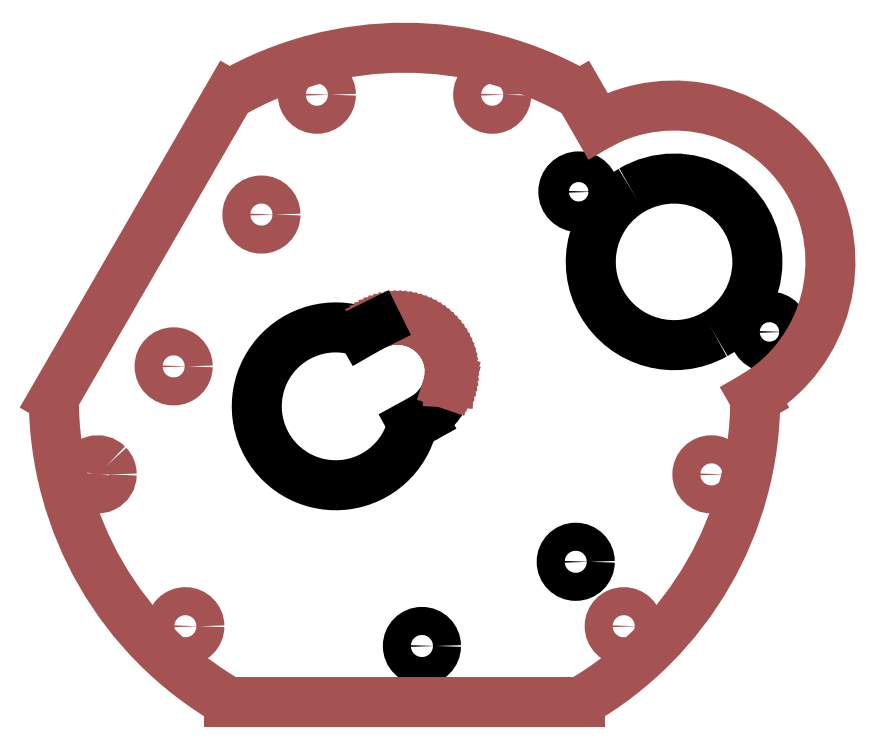
<metadata>
{"format":"dxf","ext":"dxf","renderer":"ezdxf+matplotlib","layout":"modelspace","background":"white","min_lineweight":24,"dpi":150}
</metadata>
<code>
0
SECTION
2
ENTITIES
0
CIRCLE
8
0
10
23.68
20
55.61
30
0
40
1.6
0
CIRCLE
8
0
10
13.67
20
38.3
30
0
40
1.6
0
CIRCLE
8
0
10
41.98
20
6.407
30
0
40
1.6
0
LINE
8
0
10
40.91
20
31.7
30
0
11
42.05
21
32.32
31
0
0
ARC
8
0
10
32.15
20
33.74
30
0
40
9
50
70.51
51
346.9
0
ARC
8
0
10
39.16
20
37.58
30
0
40
6
50
298.7
51
347.5
0
ARC
8
0
10
39.16
20
37.58
30
0
40
6
50
347.5
51
351.2
0
CIRCLE
8
0
10
59.53
20
16.01
30
0
40
1.6
0
CIRCLE
8
SLD-0
10
15
20
8.66
30
0
40
1.6
0
ARC
8
SLD-0
10
5
20
25.98
30
0
40
1.6
50
43.9
51
168
0
CIRCLE
8
SLD-0
10
75
20
25.98
30
0
40
1.6
0
CIRCLE
8
0
10
81.62
20
42.23
30
0
40
1.75
0
CIRCLE
8
0
10
59.86
20
58.21
30
0
40
1.75
0
ARC
8
0
10
70.74
20
50.22
30
0
40
9.5
50
120.7
51
299.3
0
ARC
8
0
10
70.74
20
50.22
30
0
40
9.5
50
299.3
51
120.7
0
LINE
8
SLD-0
10
62.02
20
65.76
30
0
11
59.99
21
69.27
31
0
0
ARC
8
0
10
70.74
20
50.22
30
0
40
17.83
50
300.7
51
119.3
0
LINE
8
SLD-0
10
45.02
20
36.28
30
0
11
45.08
21
36.46
31
0
0
LINE
8
SLD-0
10
45.09
20
36.67
30
0
11
45.15
21
36.85
31
0
0
LINE
8
0
10
36.2
20
42.83
30
0
11
35.15
21
42.23
31
0
0
LINE
8
SLD-0
10
20.03
20
69.28
30
0
11
0
21
34.64
31
0
0
LINE
8
SLD-0
10
60
20
2.446e-11
30
0
11
20.03
21
0
31
0
0
LINE
8
SLD-0
10
79.99
20
34.64
30
0
11
79.84
21
34.89
31
0
0
LINE
8
SLD-0
10
45.08
20
36.46
30
0
11
45.09
21
36.67
31
0
0
LINE
8
SLD-0
10
45.15
20
36.85
30
0
11
45.19
21
37.24
31
0
0
LINE
8
SLD-0
10
45.19
20
37.24
30
0
11
45.2
21
37.63
31
0
0
LINE
8
SLD-0
10
45.2
20
37.63
30
0
11
45.19
21
38.02
31
0
0
LINE
8
SLD-0
10
45.19
20
38.02
30
0
11
45.15
21
38.41
31
0
0
LINE
8
SLD-0
10
45.15
20
38.41
30
0
11
45.08
21
38.8
31
0
0
LINE
8
SLD-0
10
45.08
20
38.8
30
0
11
44.99
21
39.18
31
0
0
LINE
8
SLD-0
10
44.99
20
39.18
30
0
11
44.88
21
39.56
31
0
0
LINE
8
SLD-0
10
44.88
20
39.56
30
0
11
44.74
21
39.93
31
0
0
LINE
8
SLD-0
10
44.74
20
39.93
30
0
11
44.58
21
40.28
31
0
0
LINE
8
SLD-0
10
44.58
20
40.28
30
0
11
44.39
21
40.63
31
0
0
LINE
8
SLD-0
10
44.39
20
40.63
30
0
11
44.19
21
40.96
31
0
0
LINE
8
SLD-0
10
44.19
20
40.96
30
0
11
43.96
21
41.28
31
0
0
LINE
8
SLD-0
10
43.96
20
41.28
30
0
11
43.71
21
41.59
31
0
0
LINE
8
SLD-0
10
43.71
20
41.59
30
0
11
43.44
21
41.87
31
0
0
LINE
8
SLD-0
10
43.44
20
41.87
30
0
11
43.15
21
42.14
31
0
0
LINE
8
SLD-0
10
43.15
20
42.14
30
0
11
42.85
21
42.39
31
0
0
LINE
8
SLD-0
10
42.85
20
42.39
30
0
11
42.53
21
42.62
31
0
0
LINE
8
SLD-0
10
42.53
20
42.62
30
0
11
42.2
21
42.83
31
0
0
LINE
8
SLD-0
10
42.2
20
42.83
30
0
11
41.85
21
43.01
31
0
0
LINE
8
SLD-0
10
41.85
20
43.01
30
0
11
41.49
21
43.17
31
0
0
LINE
8
SLD-0
10
41.49
20
43.17
30
0
11
41.13
21
43.31
31
0
0
LINE
8
SLD-0
10
41.13
20
43.31
30
0
11
40.75
21
43.43
31
0
0
LINE
8
SLD-0
10
40.75
20
43.43
30
0
11
40.37
21
43.52
31
0
0
LINE
8
SLD-0
10
40.37
20
43.52
30
0
11
39.98
21
43.58
31
0
0
LINE
8
SLD-0
10
39.98
20
43.58
30
0
11
39.59
21
43.62
31
0
0
LINE
8
SLD-0
10
39.59
20
43.62
30
0
11
39.2
21
43.63
31
0
0
LINE
8
SLD-0
10
39.2
20
43.63
30
0
11
38.81
21
43.62
31
0
0
LINE
8
SLD-0
10
38.81
20
43.62
30
0
11
38.41
21
43.58
31
0
0
LINE
8
SLD-0
10
38.41
20
43.58
30
0
11
38.03
21
43.52
31
0
0
LINE
8
SLD-0
10
38.03
20
43.52
30
0
11
37.65
21
43.43
31
0
0
LINE
8
SLD-0
10
37.65
20
43.43
30
0
11
37.27
21
43.31
31
0
0
LINE
8
SLD-0
10
37.27
20
43.31
30
0
11
36.9
21
43.17
31
0
0
LINE
8
SLD-0
10
36.9
20
43.17
30
0
11
36.2
21
42.83
31
0
0
CIRCLE
8
SLD-0
10
50
20
69.28
30
0
40
1.6
0
ARC
8
SLD-0
10
40
20
34.64
30
0
40
40
50
300
51
6.071e-11
0
ARC
8
SLD-0
10
40
20
34.64
30
0
40
40
50
60
51
120
0
ARC
8
SLD-0
10
40
20
34.64
30
0
40
40
50
180
51
240
0
ARC
8
SLD-0
10
5
20
25.98
30
0
40
1.6
50
168
51
2.85e-12
0
ARC
8
SLD-0
10
5
20
25.98
30
0
40
1.6
50
2.827e-12
51
43.9
0
CIRCLE
8
SLD-0
10
30
20
69.28
30
0
40
1.6
0
CIRCLE
8
SLD-0
10
65
20
8.66
30
0
40
1.6
0
ENDSEC
0
EOF

</code>
